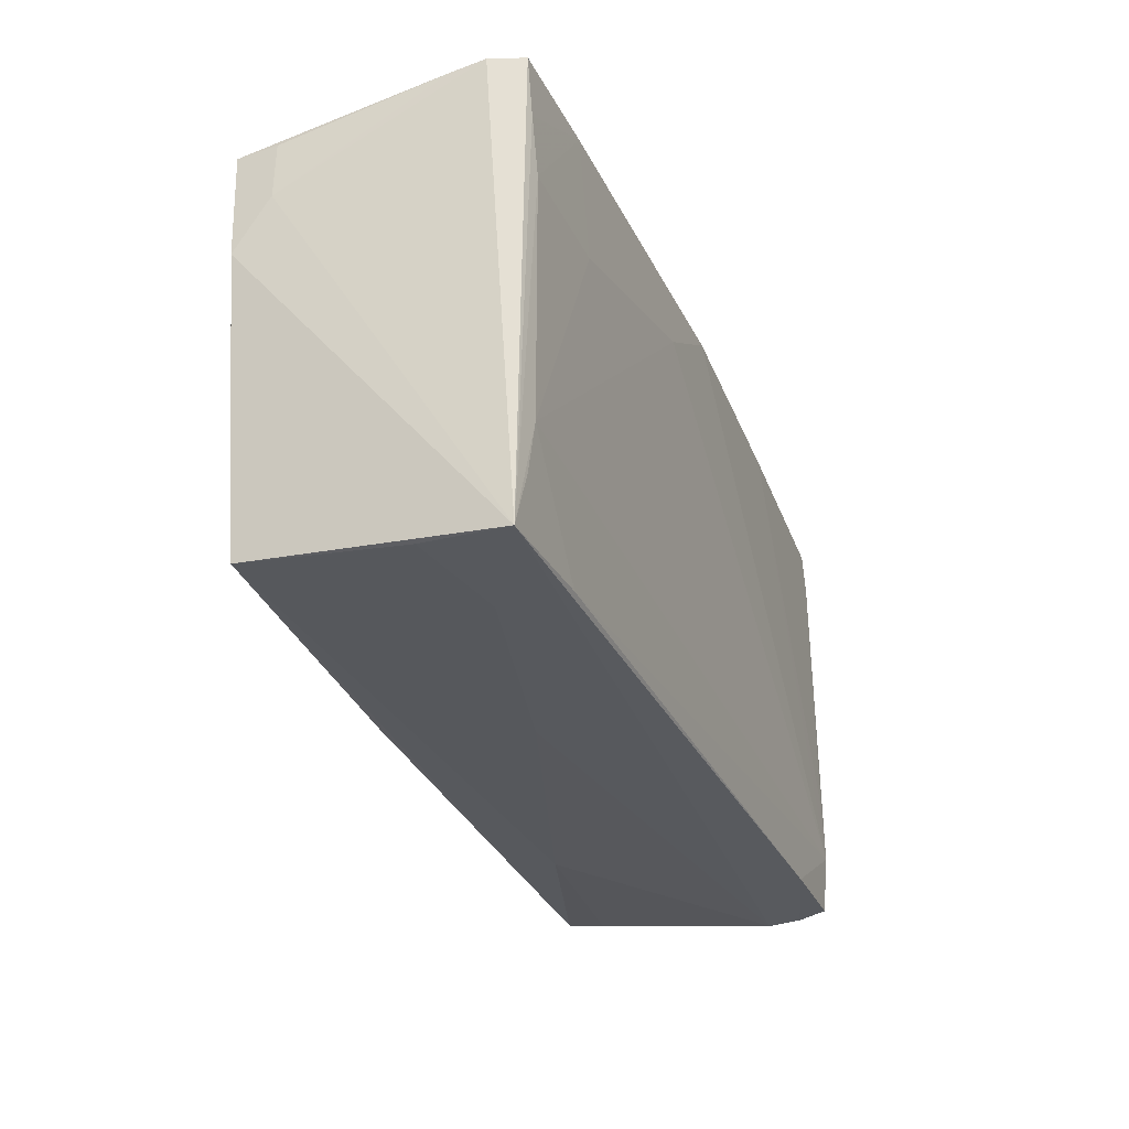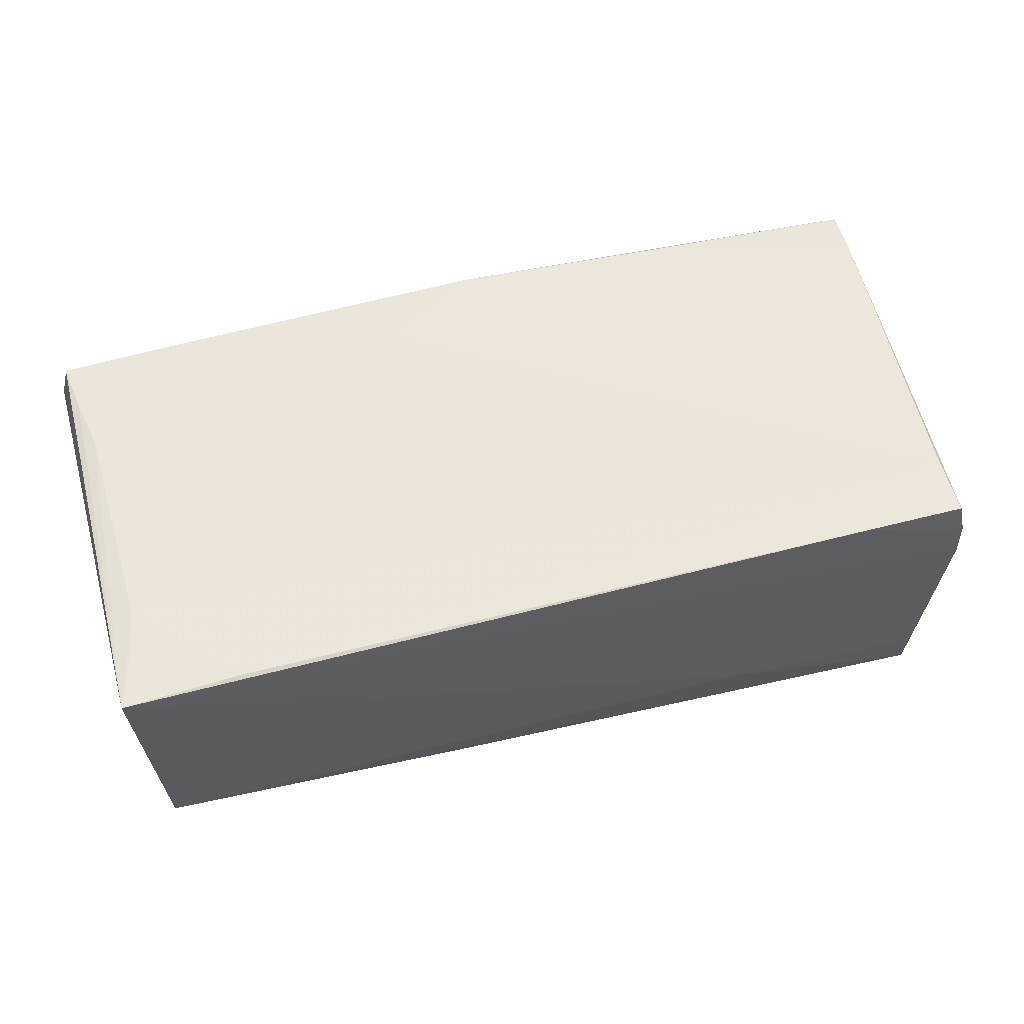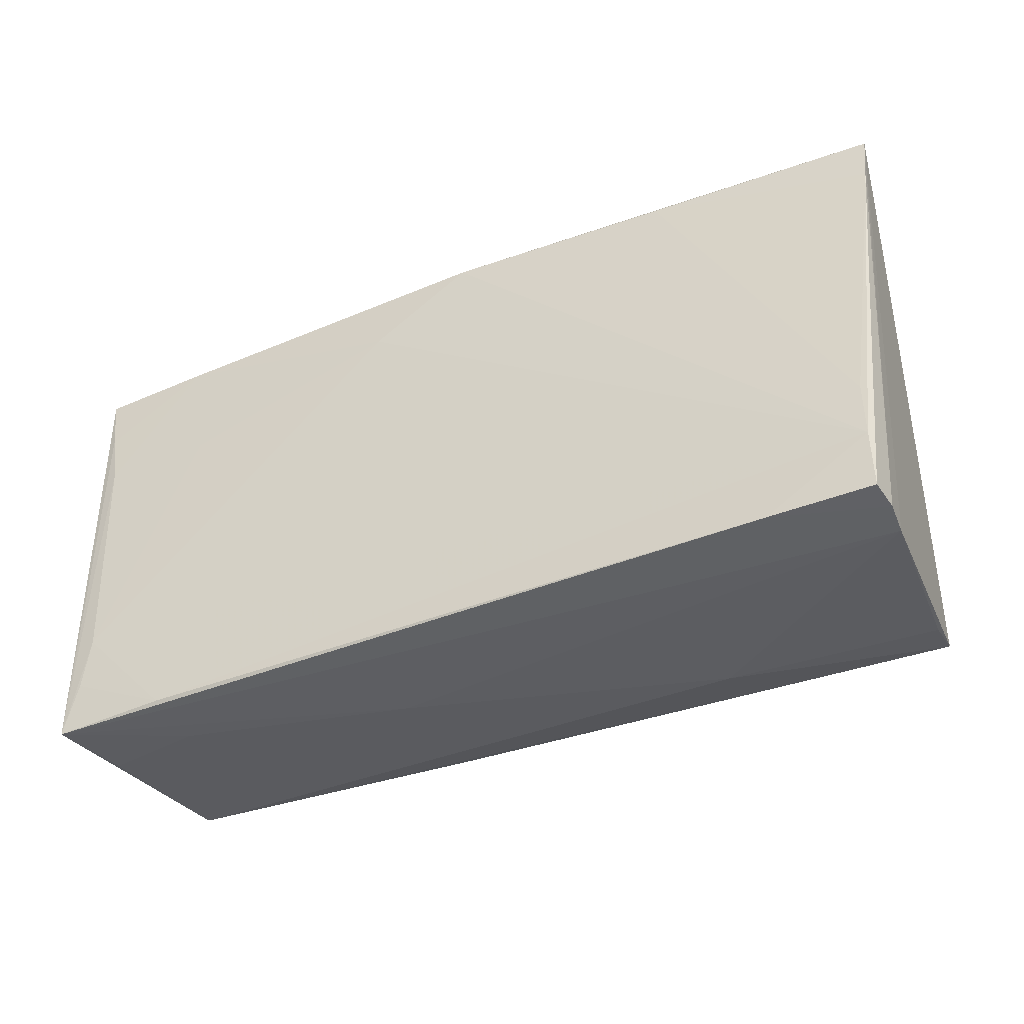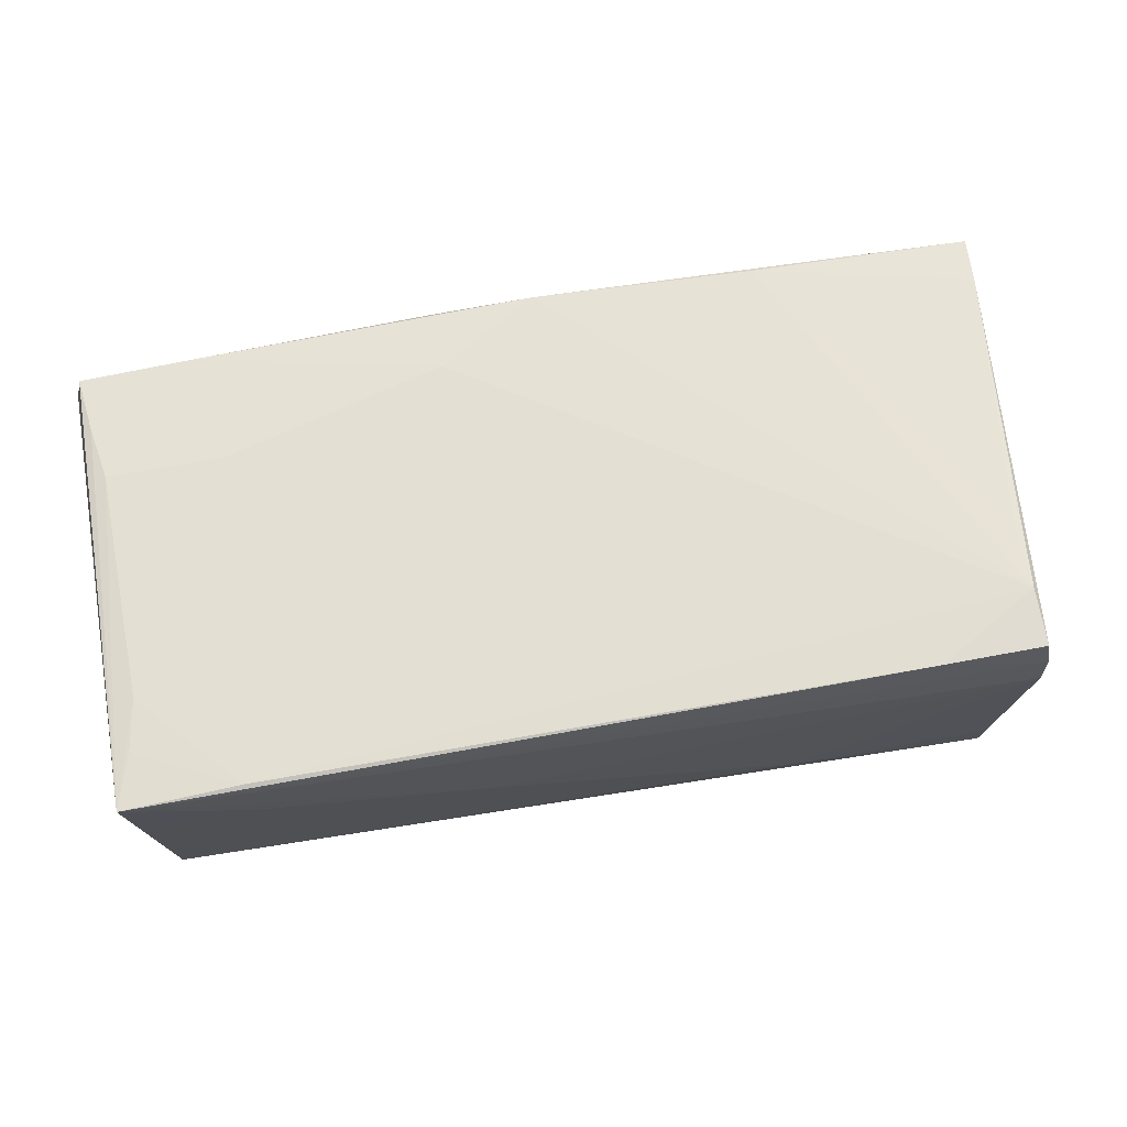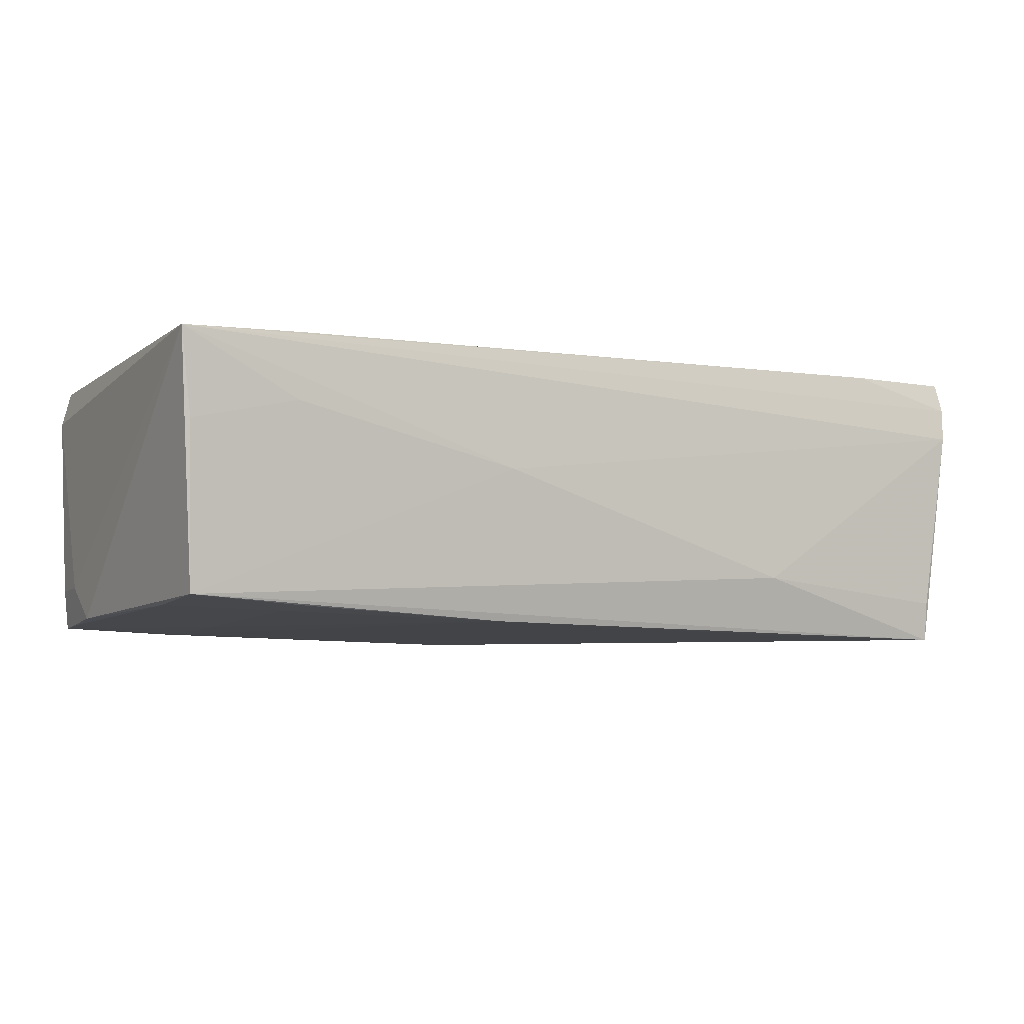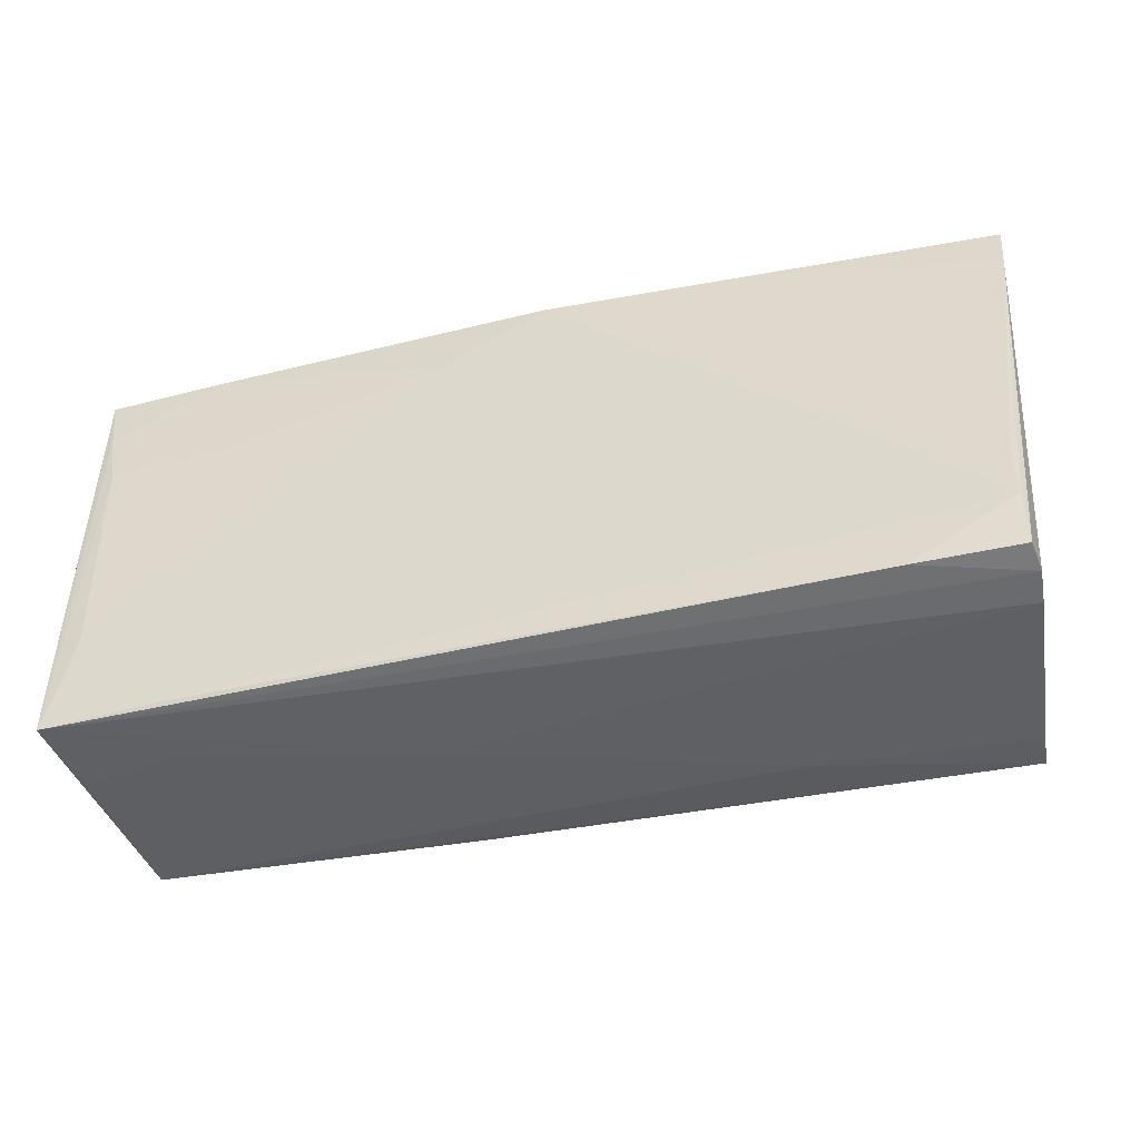
<metadata>
{"format":"obj","ext":"obj","renderer":"f3d","projection":"perspective","resolution":1024,"background":"white","views":[{"elev":-29.8,"azim":-69.8,"up":"+Y"},{"elev":51.0,"azim":-15.2,"up":"+Z"},{"elev":-40.3,"azim":25.1,"up":"+Y"},{"elev":64.7,"azim":-9.9,"up":"+Z"},{"elev":-6.5,"azim":-26.0,"up":"+Z"},{"elev":-48.3,"azim":13.2,"up":"+Y"}]}
</metadata>
<code>
v -0.03964 0.02703 0.01593
v 0.05202 0.02733 0.002538
v -0.002813 0.01743 -0.01826
v -0.03992 0.0248 -0.0124
v -0.03938 -0.0275 0.01517
v -0.05204 -0.02715 0.004422
v 0.05057 -0.02516 -0.01819
v -0.0535 -0.0281 0.01465
v -0.05046 -0.01538 0.01541
v -0.05396 0.02258 -0.01681
v 0.032 0.02387 -0.0164
v 0.05177 -0.01319 0.01669
v 0.02524 -0.02695 -0.01081
v 0.05214 -0.0281 0.008805
v -0.03775 -0.02449 -0.01591
v 0.02822 0.02852 0.002913
v 0.02055 0.02389 -0.01737
v 0.03934 -0.02738 0.01633
v -0.03824 -0.01894 -0.01625
v 0.03003 0.02846 0.01164
v 0.01574 0.02837 0.01592
v -0.03955 -0.02781 0.007247
v -0.04137 0.01064 -0.01728
v -0.05446 0.009579 -0.01616
v 0.05557 0.02829 0.009964
v 0.05184 -0.02014 0.01686
v 0.04355 0.02328 -0.0162
v 0.05179 -0.02713 0.01623
v -0.02862 0.02261 -0.01742
v -0.05135 0.0129 0.01577
v -0.05098 -0.0248 -0.01503
v -0.01024 0.02039 0.01686
v -0.01231 -0.0277 0.0009814
v -0.04037 0.01712 -0.01751
v -0.05449 0.027 0.0113
v -0.0547 0.01573 -0.01191
v -0.05113 -0.01386 -0.01565
v 0.05039 -0.02592 -0.01337
v -0.05395 0.01609 -0.01655
v -0.05448 0.02253 -0.01189
v -0.03921 0.02644 -0.0001768
v 0.05632 0.0222 0.01547
v 0.0293 0.02766 0.01629
v -0.01079 0.0284 0.01584
v -0.04 0.00354 -0.01715
v 0.05236 -0.02773 0.01275
v 0.05679 0.02812 0.01507
v 0.002024 0.02812 0.01686
v 0.05361 0.02734 0.00563
v -0.05258 0.01973 0.01561
v 0.02536 -0.023 -0.01789
v -0.05449 0.0264 0.007344
v 0.04356 0.01726 -0.01672
v -0.02481 0.02805 0.01524
v -0.01224 0.02744 -0.004622
v 0.03057 0.02861 0.006559
v -0.03735 0.01284 0.01619
v -0.05153 -0.02164 0.01509
v -0.04088 0.02281 -0.01731
v -0.0535 0.02667 0.01542
v -0.01268 -0.02458 -0.01715
f 35 8 60
f 1 44 60
f 3 17 7
f 34 3 61
f 14 7 47
f 35 60 54
f 54 60 44
f 24 10 39
f 47 7 25
f 7 17 53
f 53 27 7
f 17 27 53
f 34 10 59
f 59 3 34
f 51 3 7
f 7 61 51
f 51 61 3
f 43 42 47
f 8 9 30
f 10 40 52
f 36 10 24
f 36 40 10
f 36 52 40
f 35 52 36
f 36 8 35
f 36 24 8
f 24 39 37
f 37 39 10
f 7 27 49
f 49 25 7
f 27 25 49
f 2 25 27
f 20 21 47
f 17 3 29
f 29 59 17
f 3 59 29
f 7 14 38
f 38 13 7
f 14 13 38
f 28 18 46
f 46 42 28
f 8 14 46
f 46 18 8
f 47 42 46
f 46 14 47
f 8 18 5
f 26 18 28
f 28 42 26
f 32 9 26
f 9 5 26
f 26 5 18
f 1 60 50
f 50 30 1
f 50 60 8
f 8 30 50
f 57 9 32
f 57 30 9
f 57 32 1
f 1 30 57
f 55 54 44
f 35 54 55
f 55 41 35
f 24 37 31
f 8 24 31
f 37 19 31
f 31 6 8
f 31 61 7
f 7 13 31
f 45 37 10
f 45 19 37
f 34 61 45
f 61 19 45
f 11 27 17
f 11 2 27
f 25 2 16
f 16 55 44
f 2 11 16
f 17 55 16
f 16 11 17
f 33 31 13
f 33 13 14
f 33 14 8
f 58 9 8
f 8 5 58
f 58 5 9
f 32 26 48
f 48 26 43
f 1 32 48
f 48 44 1
f 48 21 44
f 48 43 47
f 47 21 48
f 42 43 12
f 12 26 42
f 43 26 12
f 17 59 4
f 4 55 17
f 4 59 10
f 41 55 4
f 10 52 4
f 35 41 4
f 4 52 35
f 15 19 61
f 61 31 15
f 15 31 19
f 23 10 34
f 34 45 23
f 23 45 10
f 25 16 56
f 47 25 56
f 56 20 47
f 56 16 44
f 44 21 56
f 21 20 56
f 6 31 22
f 31 33 22
f 8 6 22
f 22 33 8

</code>
